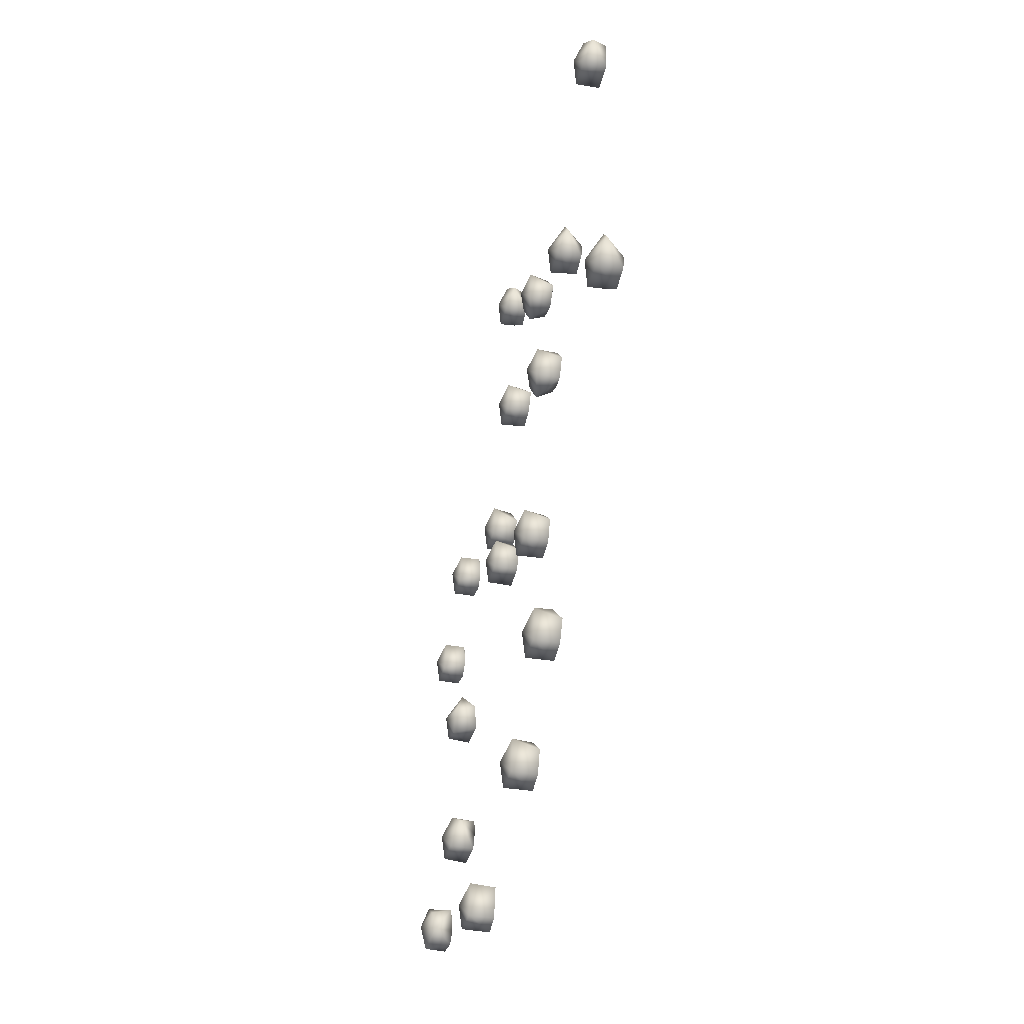
<metadata>
{"format":"obj","ext":"obj","renderer":"f3d","projection":"perspective","resolution":1024,"background":"white","views":[{"elev":-57.6,"azim":78.8,"up":"+Z"}]}
</metadata>
<code>
o Stage1_LOD0.002
v 0.6464 0.01094 -0.3904
v 0.6439 0.04867 -0.3863
v 0.6496 0.05011 -0.365
v 0.6063 0.04849 -0.3327
v 0.618 0.008353 -0.3226
v 0.5976 0.008973 -0.368
v 0.6374 0.05063 -0.3341
v 0.6487 0.02233 -0.3399
v 0.6108 0.04619 -0.3489
v 0.6145 0.01892 -0.3675
v 0.6404 0.02056 -0.3745
v 0.6288 0.01414 -0.3376
v 0.5926 0.03574 -0.3548
v 0.6311 0.03492 -0.3162
v 0.6611 0.01967 -0.3258
v 0.6722 0.02048 -0.3551
v 0.6309 -0.002073 -0.3548
v 0.6056 0.04851 -0.3761
v 0.4262 0.01094 0.08183
v 0.4237 0.04867 0.08599
v 0.4285 0.04998 0.1065
v 0.377 0.04787 0.1207
v 0.3977 0.008353 0.1497
v 0.3774 0.008973 0.1042
v 0.4211 0.04994 0.1353
v 0.3934 0.04813 0.1175
v 0.3893 0.01917 0.1116
v 0.4201 0.02056 0.09777
v 0.4304 0.01999 0.1256
v 0.4047 0.01594 0.1376
v 0.3965 0.04284 0.153
v 0.4409 0.01967 0.1465
v 0.4523 0.02127 0.1164
v 0.4107 -0.002073 0.1175
v 0.3881 0.0487 0.09395
v 0.2109 0.01094 0.3388
v 0.2272 0.04836 0.3615
v 0.1612 0.04674 0.3697
v 0.1958 0.04901 0.3419
v 0.2265 0.009153 0.3906
v 0.1824 0.008353 0.4066
v 0.1617 0.009682 0.3756
v 0.2058 0.04994 0.3922
v 0.1889 0.04592 0.3549
v 0.2138 0.04648 0.3667
v 0.1755 0.04883 0.3839
v 0.2008 0.01643 0.3573
v 0.21 0.01969 0.3906
v 0.1794 0.01378 0.381
v 0.1681 0.03501 0.4016
v 0.2098 0.04262 0.4102
v 0.1654 0.0194 0.3435
v 0.1954 -0.002073 0.3744
v 0.2525 0.01094 -0.00626
v 0.2499 0.04867 -0.002099
v 0.27 0.04856 0.02914
v 0.2631 0.04322 0.05392
v 0.2027 0.04663 0.03272
v 0.2681 0.009153 0.04563
v 0.224 0.008353 0.0616
v 0.2033 0.009682 0.03056
v 0.2273 0.04927 0.01182
v 0.2301 0.0315 0.007893
v 0.2576 0.04623 0.02759
v 0.2476 0.01414 0.01566
v 0.2512 0.0201 0.04361
v 0.2297 0.02056 0.04996
v 0.2163 0.01935 0.02664
v 0.222 0.03693 0.06672
v 0.2069 0.0194 -0.001517
v 0.237 -0.002073 0.02936
v 0.2317 0.04994 0.04932
v 0.1424 0.01094 -0.317
v 0.1398 0.04867 -0.3129
v 0.1603 0.04764 -0.2824
v 0.158 0.009153 -0.2651
v 0.1139 0.008353 -0.2492
v 0.0935 0.008973 -0.2946
v 0.1428 0.04822 -0.2881
v 0.1097 0.04979 -0.2701
v 0.1239 0.04882 -0.2599
v 0.1081 0.04565 -0.2917
v 0.1363 0.02056 -0.3011
v 0.1441 0.01802 -0.2685
v 0.11 0.01419 -0.2814
v 0.09061 0.04064 -0.2674
v 0.1425 0.04247 -0.2465
v 0.1268 -0.002073 -0.2814
v 0.1015 0.04851 -0.3027
v 0.2011 0.01094 -0.662
v 0.1985 0.04867 -0.6579
v 0.2186 0.04856 -0.6267
v 0.1609 0.04849 -0.6043
v 0.2167 0.009153 -0.6102
v 0.1726 0.008353 -0.5942
v 0.1522 0.008973 -0.6396
v 0.1787 0.04818 -0.643
v 0.2015 0.04811 -0.6198
v 0.1747 0.04693 -0.6109
v 0.2057 0.0201 -0.6264
v 0.195 0.02056 -0.6067
v 0.195 0.02056 -0.6461
v 0.165 0.01606 -0.6324
v 0.1473 0.03574 -0.6264
v 0.2131 0.03503 -0.5995
v 0.1856 -0.002073 -0.6264
v 0.1884 0.0481 -0.5928
v 0.1603 0.04851 -0.6477
v 0.04449 0.01094 -0.7575
v 0.04201 0.04855 -0.7534
v 0.06241 0.04766 -0.7223
v 0.002034 0.04811 -0.7018
v 0.06012 0.009153 -0.7056
v 0.01602 0.008353 -0.6896
v -0.004375 0.008973 -0.7351
v 0.04494 0.04811 -0.7285
v 0.0317 0.04981 -0.7017
v 0.02173 0.02056 -0.7425
v 0.04867 0.01999 -0.73
v 0.00988 0.0473 -0.7274
v 0.04053 0.01898 -0.7041
v 0.01912 0.01552 -0.7025
v -0.009314 0.03574 -0.7219
v 0.0446 0.04247 -0.6869
v 0.02896 -0.002073 -0.7219
v 0.006332 0.0487 -0.7454
v -0.6113 0.01094 0.3657
v -0.6039 0.04871 0.3787
v -0.6597 0.04887 0.4042
v -0.6511 0.04405 0.3758
v -0.6264 0.04901 0.3688
v -0.5957 0.009153 0.4176
v -0.6398 0.008353 0.4335
v -0.6602 0.008973 0.3881
v -0.61 0.04972 0.4115
v -0.6434 0.04818 0.4082
v -0.6311 0.04609 0.381
v -0.6106 0.01926 0.3868
v -0.6137 0.0198 0.4186
v -0.6448 0.01946 0.4138
v -0.6413 0.01414 0.3953
v -0.6542 0.03537 0.4283
v -0.5918 0.04416 0.4141
v -0.6268 -0.002073 0.4013
v -0.6271 0.04731 0.4354
v -0.4571 0.01094 0.4415
v -0.4498 0.04863 0.4545
v -0.4969 0.04462 0.4519
v -0.4719 0.0488 0.4446
v -0.4415 0.009153 0.4934
v -0.506 0.008973 0.4639
v -0.4603 0.05014 0.4956
v -0.4899 0.04813 0.4772
v -0.4769 0.04609 0.4568
v -0.4565 0.01926 0.4627
v -0.4595 0.0198 0.4944
v -0.4907 0.01946 0.4896
v -0.4872 0.01414 0.4712
v -0.5051 0.04876 0.4819
v -0.501 0.01964 0.508
v -0.4723 0.01863 0.5188
v -0.4374 0.0434 0.4902
v -0.4727 -0.002073 0.4772
v -0.002005 0.01094 0.6985
v -0.004561 0.04867 0.7026
v -0.000559 0.04985 0.7221
v -0.04446 0.04811 0.7541
v 0.006102 0.01029 0.7594
v -0.03047 0.008353 0.7663
v -0.05087 0.008973 0.7209
v -0.0148 0.04981 0.7543
v -0.03482 0.04813 0.7341
v -0.02477 0.02056 0.7135
v 0.002179 0.01999 0.7259
v -0.008081 0.02056 0.7538
v -0.03731 0.01641 0.7423
v -0.05581 0.03574 0.7341
v -0.001892 0.04247 0.769
v 0.0241 0.02133 0.7347
v -0.01753 -0.002073 0.7341
v -0.04016 0.0487 0.7106
v 0.01268 0.01094 0.2947
v 0.01012 0.04867 0.2989
v 0.03019 0.04856 0.3301
v 0.02831 0.009153 0.3466
v -0.01579 0.008353 0.3626
v -0.03619 0.008973 0.3171
v 0.01313 0.04811 0.3237
v 0.003672 0.05063 0.351
v -0.009258 0.04592 0.3108
v 0.01443 0.01802 0.3175
v 0.0066 0.02056 0.35
v -0.02269 0.04883 0.3398
v -0.01966 0.01419 0.3303
v -0.03907 0.03961 0.3449
v 0.0131 0.03696 0.3673
v -0.002849 -0.002073 0.3303
v -0.02776 0.0485 0.3089
v -0.09499 0.01094 -0.04541
v -0.09755 0.04867 -0.04125
v -0.07708 0.04764 -0.01078
v -0.07936 0.009153 0.006477
v -0.1235 0.008353 0.02245
v -0.1439 0.008973 -0.023
v -0.1013 0.04592 -0.02811
v -0.09206 0.04648 -0.002143
v -0.1169 0.04592 0.009711
v -0.1299 0.0452 -0.01784
v -0.1265 0.01378 -0.0164
v -0.09423 0.01338 -0.003043
v -0.1313 0.04905 0.01546
v -0.09488 0.04247 0.02512
v -0.1105 -0.002073 -0.009788
v -0.1429 0.04735 -0.02411
v -0.1121 0.01094 0.08183
v -0.09582 0.04836 0.1045
v -0.1541 0.04709 0.09579
v -0.1272 0.04901 0.08494
v -0.09649 0.009153 0.1337
v -0.1406 0.008353 0.1497
v -0.161 0.008973 0.1042
v -0.1117 0.04811 0.1108
v -0.1172 0.04994 0.1353
v -0.1356 0.04558 0.09803
v -0.1079 0.01999 0.1093
v -0.1469 0.04947 0.1254
v -0.1395 0.01419 0.1056
v -0.1122 0.0208 0.1313
v -0.1349 0.02056 0.1381
v -0.1639 0.04064 0.1315
v -0.1132 0.04262 0.1532
v -0.1276 -0.002073 0.1175
v -0.4645 0.01094 -0.3244
v -0.4674 0.04851 -0.3206
v -0.5136 0.04449 -0.3043
v -0.4564 0.01029 -0.2635
v -0.4929 0.008353 -0.2565
v -0.5133 0.008973 -0.302
v -0.4824 0.04963 -0.2688
v -0.487 0.0469 -0.308
v -0.459 0.04911 -0.2942
v -0.4693 0.01414 -0.3024
v -0.4645 0.0208 -0.2749
v -0.4872 0.02056 -0.2681
v -0.5007 0.01935 -0.2915
v -0.48 0.03527 -0.2502
v -0.438 0.02201 -0.2889
v -0.48 -0.002073 -0.2887
v -0.4554 0.04753 -0.2658
v -0.5068 0.04826 -0.2684
v -0.6945 0.01005 -0.3251
v -0.7031 0.04868 -0.2694
v -0.7115 0.04559 -0.306
v -0.6774 0.0488 -0.3238
v -0.6439 0.01095 -0.2901
v -0.6649 0.008336 -0.2591
v -0.709 0.008205 -0.2752
v -0.6633 0.04961 -0.3052
v -0.6854 0.02056 -0.3118
v -0.6699 0.04962 -0.2712
v -0.6983 0.04619 -0.2853
v -0.657 0.01803 -0.2944
v -0.6901 0.01419 -0.2793
v -0.6784 0.03492 -0.2526
v -0.6428 0.04296 -0.2781
v -0.6477 0.0194 -0.3215
v -0.6782 -0.002073 -0.2912
v -0.4828 0.01183 -0.000185
v -0.4699 0.04895 0.005257
v -0.4468 0.0435 0.03613
v -0.516 0.04449 0.02114
v -0.4484 0.01026 0.02133
v -0.4954 0.008353 0.06895
v -0.5158 0.008973 0.02349
v -0.489 0.04837 0.05261
v -0.4897 0.04671 0.01744
v -0.4627 0.04609 0.03254
v -0.4683 0.01927 0.05292
v -0.5004 0.01946 0.04917
v -0.4891 0.01378 0.02073
v -0.4781 0.04876 0.06971
v -0.4527 0.02105 0.06602
v -0.4825 -0.002073 0.0367
v -0.5088 0.0488 0.05662
v -0.2736 0.01094 -0.7012
v -0.2762 0.04867 -0.697
v -0.289 0.04292 -0.6294
v -0.258 0.009153 -0.6493
v -0.3021 0.008353 -0.6333
v -0.3225 0.008973 -0.6788
v -0.2732 0.04811 -0.6722
v -0.2787 0.04994 -0.6478
v -0.3086 0.05044 -0.6569
v -0.296 0.0315 -0.6441
v -0.3079 0.04565 -0.6759
v -0.281 0.01999 -0.6853
v -0.2707 0.01854 -0.6535
v -0.306 0.01419 -0.6656
v -0.3254 0.04064 -0.6516
v -0.2552 0.04651 -0.6534
v -0.2891 -0.002073 -0.6656
v -0.3116 0.0488 -0.6892
v 0.6489 0.01094 0.3314
v 0.6463 0.04867 0.3356
v 0.6605 0.0477 0.3874
v 0.6087 0.04849 0.3891
v 0.657 0.01029 0.3923
v 0.6204 0.008353 0.3993
v 0.6 0.008973 0.3538
v 0.6464 0.04815 0.38
v 0.6161 0.04813 0.367
v 0.6298 0.04594 0.3468
v 0.6265 0.0315 0.3885
v 0.6449 0.01898 0.3493
v 0.6506 0.01802 0.3799
v 0.6136 0.01543 0.367
v 0.6753 0.02201 0.3668
v 0.6334 -0.002073 0.367
v 0.6334 0.04797 0.4008
v 0.601 0.04735 0.3527
f 2 3 16
f 7 14 15
f 7 4 14
f 15 14 5
f 4 9 18
f 4 7 9
f 3 11 8
f 3 8 7
f 9 12 10
f 11 10 12
f 8 11 12
f 15 17 16
f 6 17 5
f 5 17 15
f 25 31 32
f 32 31 23
f 22 25 26
f 21 28 29
f 25 30 26
f 21 29 25
f 28 27 30
f 29 28 30
f 32 34 33
f 24 34 23
f 23 34 32
f 46 38 50
f 38 52 42
f 40 51 41
f 36 37 40
f 46 44 39
f 45 48 43
f 44 47 45
f 46 49 44
f 48 47 49
f 42 53 41
f 41 53 40
f 58 70 61
f 62 68 63
f 62 63 64
f 63 65 64
f 68 67 65
f 67 66 65
f 61 71 60
f 60 71 59
f 58 72 62
f 86 78 77
f 76 87 77
f 80 82 89
f 74 79 75
f 89 82 74
f 81 84 85
f 79 83 84
f 79 84 81
f 84 83 85
f 78 88 77
f 77 88 76
f 87 75 81
f 97 103 102
f 93 99 97
f 107 98 99
f 93 97 108
f 108 97 91
f 99 101 103
f 99 103 97
f 98 101 99
f 101 100 103
f 100 102 103
f 96 106 95
f 95 106 94
f 117 112 124
f 113 124 114
f 112 117 120
f 126 120 110
f 117 122 120
f 121 119 122
f 119 118 122
f 115 125 114
f 114 125 113
f 124 111 117
f 145 135 136
f 129 136 131
f 131 137 128
f 135 139 136
f 140 141 137
f 140 139 141
f 139 138 141
f 134 144 133
f 133 144 132
f 129 131 130
f 162 152 161
f 159 153 149
f 159 152 153
f 149 154 147
f 157 158 154
f 157 156 158
f 156 155 158
f 160 163 161
f 151 163 160
f 161 163 150
f 148 159 149
f 165 166 179
f 171 167 178
f 168 178 169
f 179 178 168
f 167 171 172
f 172 176 173
f 166 173 174
f 175 174 176
f 174 173 176
f 168 180 179
f 170 180 169
f 169 180 168
f 178 166 171
f 184 188 189
f 195 187 186
f 185 196 186
f 193 190 198
f 183 188 184
f 198 190 183
f 193 192 194
f 188 190 191
f 193 194 190
f 192 191 194
f 187 197 186
f 186 197 185
f 201 206 211
f 202 212 203
f 211 207 208
f 211 206 207
f 211 208 214
f 207 210 209
f 208 209 205
f 205 210 206
f 204 213 203
f 203 213 202
f 212 201 211
f 230 221 220
f 219 231 220
f 215 216 219
f 226 224 218
f 223 229 226
f 222 224 225
f 226 229 227
f 228 225 227
f 229 228 227
f 221 232 220
f 220 232 219
f 249 241 239
f 247 249 236
f 250 239 240
f 234 240 241
f 241 243 239
f 240 242 241
f 245 244 242
f 244 243 242
f 236 248 247
f 238 248 237
f 237 248 236
f 235 250 234
f 265 260 264
f 253 251 257
f 255 265 256
f 266 265 255
f 254 266 251
f 252 261 254
f 252 260 261
f 258 259 262
f 260 262 263
f 262 259 263
f 257 267 256
f 256 267 255
f 253 252 254
f 282 281 273
f 269 272 268
f 281 277 275
f 284 276 269
f 269 277 281
f 275 279 276
f 276 280 277
f 279 280 276
f 279 278 280
f 274 283 273
f 273 283 282
f 270 269 281
f 271 284 269
f 292 287 300
f 299 290 289
f 286 291 300
f 302 295 286
f 294 297 298
f 292 294 293
f 291 297 292
f 297 296 298
f 290 301 289
f 289 301 288
f 317 305 307
f 306 311 320
f 320 312 304
f 313 315 316
f 311 316 312
f 310 313 311
f 315 314 316
f 307 318 317
f 309 318 308
f 308 318 307
f 1 6 18 2
f 4 18 13
f 1 16 17
f 6 5 4 13
f 13 18 6
f 10 11 3 9
f 14 4 5
f 1 2 16
f 3 2 18 9
f 32 33 21 25
f 9 8 12
f 7 8 9
f 6 1 17
f 20 21 33
f 19 24 35 20
f 19 33 34
f 24 23 31 22
f 22 35 24
f 27 28 21 26
f 19 20 33
f 21 20 35 26
f 35 22 26
f 42 41 50 38
f 26 30 27
f 25 29 30
f 24 19 34
f 22 31 25
f 37 43 51
f 51 46 50
f 43 37 45
f 52 38 39
f 36 40 53
f 52 39 36
f 45 37 39 44
f 51 50 41
f 40 37 51
f 39 37 36
f 61 60 69 58
f 46 48 49
f 43 48 46
f 44 49 47
f 45 47 48
f 52 36 53
f 42 52 53
f 46 51 43
f 38 46 39
f 57 72 69
f 72 58 69
f 58 62 70
f 70 62 55
f 54 59 71
f 70 55 54
f 69 60 59 57
f 56 59 54 55
f 59 56 57
f 64 56 55 62
f 72 56 64
f 68 62 72 67
f 67 72 64 66
f 86 87 81 80
f 64 65 66
f 63 68 65
f 70 54 71
f 61 70 71
f 72 57 56
f 73 78 89 74
f 80 89 86
f 75 79 81
f 73 76 88
f 75 76 73 74
f 86 89 78
f 87 86 77
f 76 75 87
f 90 96 108 91
f 74 82 79
f 80 81 82
f 79 82 83
f 82 85 83
f 82 81 85
f 78 73 88
f 92 107 105
f 93 108 104
f 90 94 106
f 96 95 93 104
f 104 108 96
f 107 95 94 105
f 107 93 95
f 92 94 90 91
f 94 92 105
f 98 92 91 97
f 107 92 98
f 102 100 98 97
f 93 107 99
f 109 115 126 110
f 98 100 101
f 96 90 106
f 117 111 116
f 123 112 126
f 109 113 125
f 115 114 112 123
f 123 126 115
f 111 113 109 110
f 124 112 114
f 113 111 124
f 121 117 116 119
f 126 112 120
f 111 110 116
f 110 120 116
f 117 121 122
f 118 119 116 120
f 127 134 130 131
f 120 122 118
f 115 109 125
f 143 135 145
f 145 129 142
f 127 132 144
f 134 133 142 129
f 129 130 134
f 145 133 132 143
f 145 142 133
f 143 132 127 128
f 160 161 152 159
f 131 128 127
f 128 137 135
f 129 145 136
f 131 136 137
f 135 137 138
f 136 140 137
f 136 139 140
f 135 138 139
f 137 141 138
f 134 127 144
f 143 128 135
f 146 151 148 149
f 146 150 163
f 162 150 146 147
f 159 148 151
f 160 159 151
f 150 162 161
f 157 153 152 156
f 149 147 146
f 147 154 152
f 149 153 154
f 152 154 155
f 153 157 154
f 164 170 181 165
f 152 155 156
f 154 158 155
f 151 146 163
f 162 147 152
f 179 166 178
f 177 167 181
f 164 179 180
f 170 169 167 177
f 177 181 170
f 166 165 181 172
f 178 167 169
f 164 165 179
f 166 172 173
f 181 167 172
f 176 172 171 175
f 175 171 166 174
f 195 196 189 193
f 170 164 180
f 184 189 196
f 182 187 198 183
f 193 198 195
f 182 185 197
f 184 185 182 183
f 195 198 187
f 196 195 186
f 185 184 196
f 192 189 188 191
f 183 190 188
f 189 192 193
f 199 204 214 200
f 190 194 191
f 187 182 197
f 199 202 213
f 204 203 211 214
f 201 202 199 200
f 212 211 203
f 202 201 212
f 206 201 200 205
f 205 200 214 208
f 215 221 217 218
f 205 209 210
f 208 207 209
f 207 206 210
f 204 199 213
f 216 223 231
f 231 226 230
f 226 217 230
f 223 216 222
f 215 219 232
f 222 216 218 224
f 230 217 221
f 231 230 220
f 219 216 231
f 218 216 215
f 228 223 222 225
f 223 228 229
f 233 238 235 234
f 224 227 225
f 224 226 227
f 221 215 232
f 226 231 223
f 217 226 218
f 234 241 247
f 247 241 249
f 249 239 246
f 246 239 250
f 233 247 248
f 238 237 250 235
f 246 237 236 249
f 246 250 237
f 245 240 239 244
f 233 234 247
f 234 250 240
f 257 256 264 252
f 239 243 244
f 241 242 243
f 240 245 242
f 238 233 248
f 254 258 266
f 266 258 265
f 264 260 252
f 266 255 267
f 253 254 251
f 252 253 257
f 268 274 271 269
f 256 265 264
f 258 261 259
f 254 261 258
f 261 260 263
f 258 262 260
f 261 263 259
f 251 266 267
f 257 251 267
f 260 265 258
f 270 281 282
f 274 273 284 271
f 285 290 302 286
f 281 284 273
f 272 270 282
f 272 269 270
f 284 275 276
f 269 276 277
f 284 281 275
f 275 277 278
f 275 278 279
f 277 280 278
f 274 268 283
f 268 272 283
f 272 282 283
f 287 293 299
f 292 300 291
f 299 293 302
f 285 288 301
f 287 289 288 300
f 299 302 290
f 287 299 289
f 300 288 285 286
f 303 309 320 304
f 302 293 295
f 286 295 291
f 293 294 295
f 292 297 294
f 291 296 297
f 291 295 296
f 295 298 296
f 295 294 298
f 290 285 301
f 293 287 292
f 304 305 317
f 15 16 3 7
f 319 305 310
f 303 317 318
f 309 308 306 320
f 319 308 307 305
f 319 306 308
f 310 305 304 312
f 303 304 317
f 310 311 306 319
f 314 315 310 312
f 320 311 312
f 311 313 316
f 310 315 313
f 312 316 314
f 309 303 318

</code>
